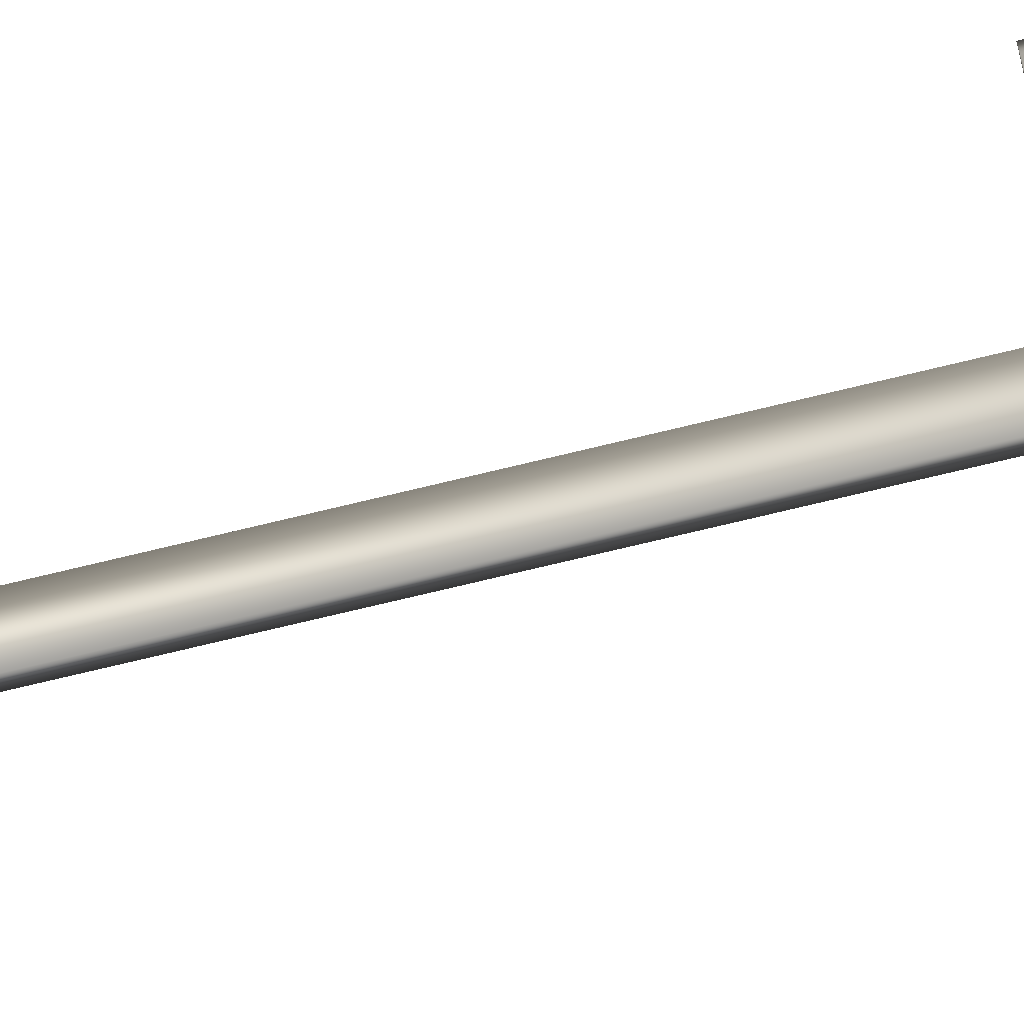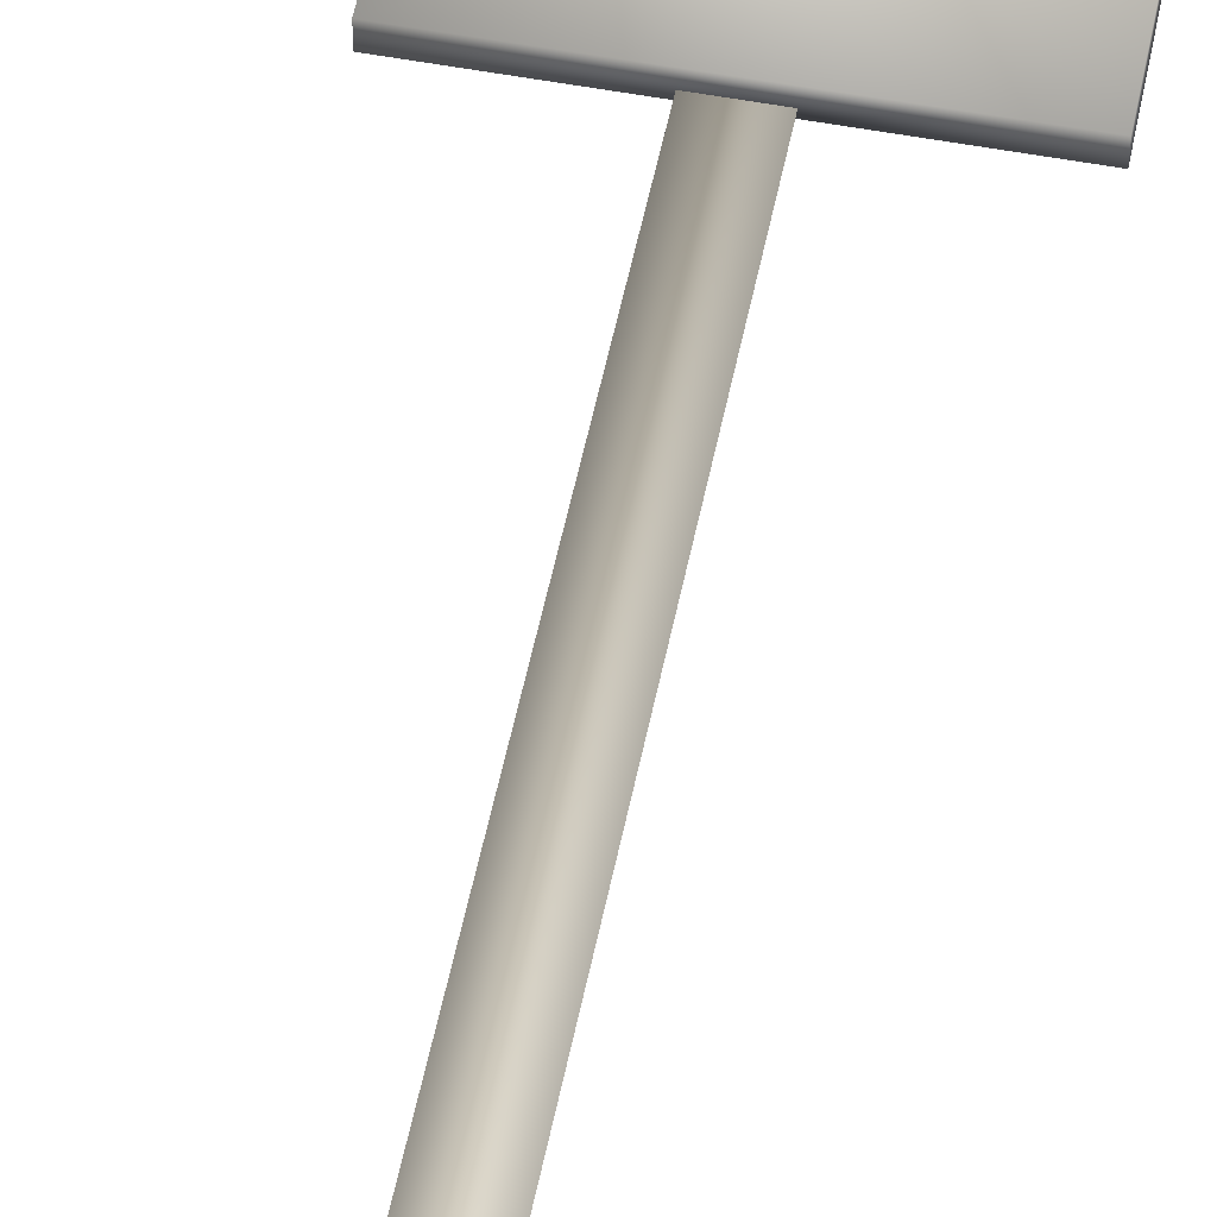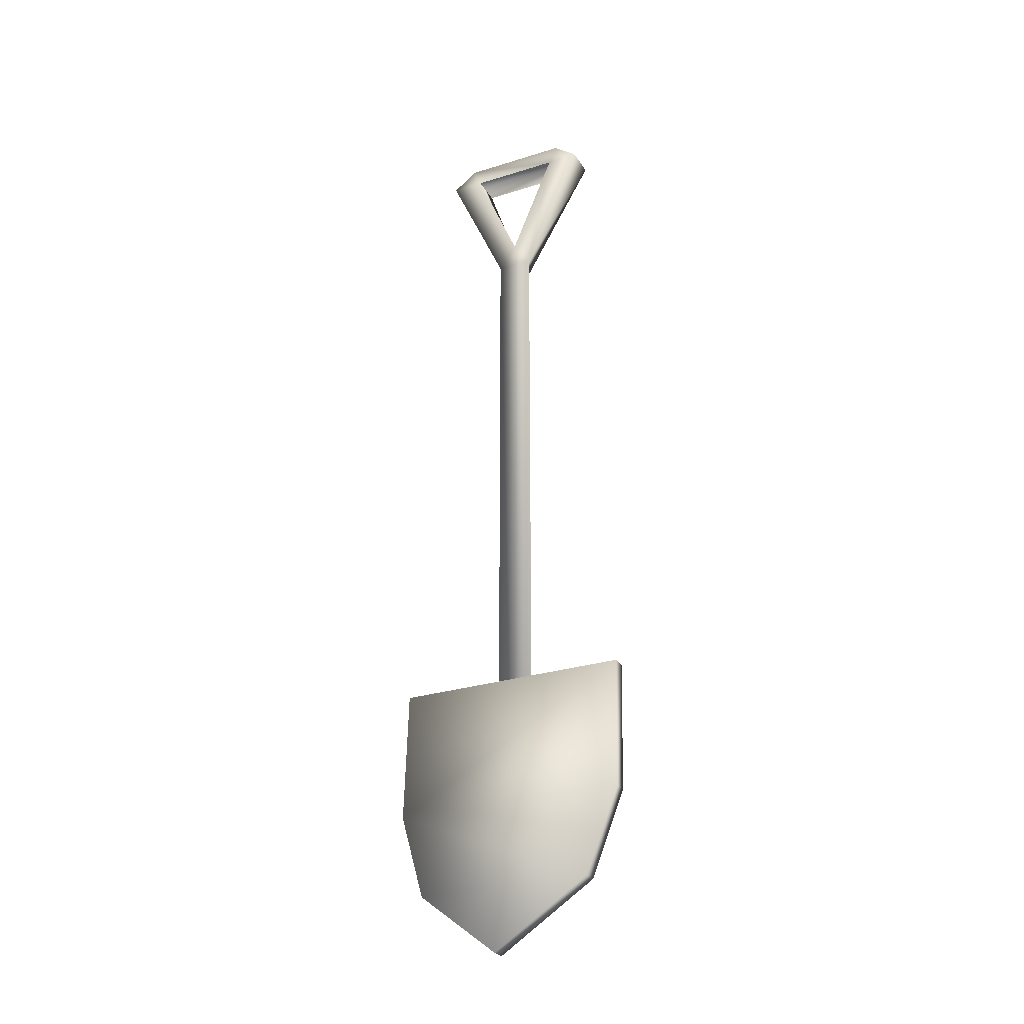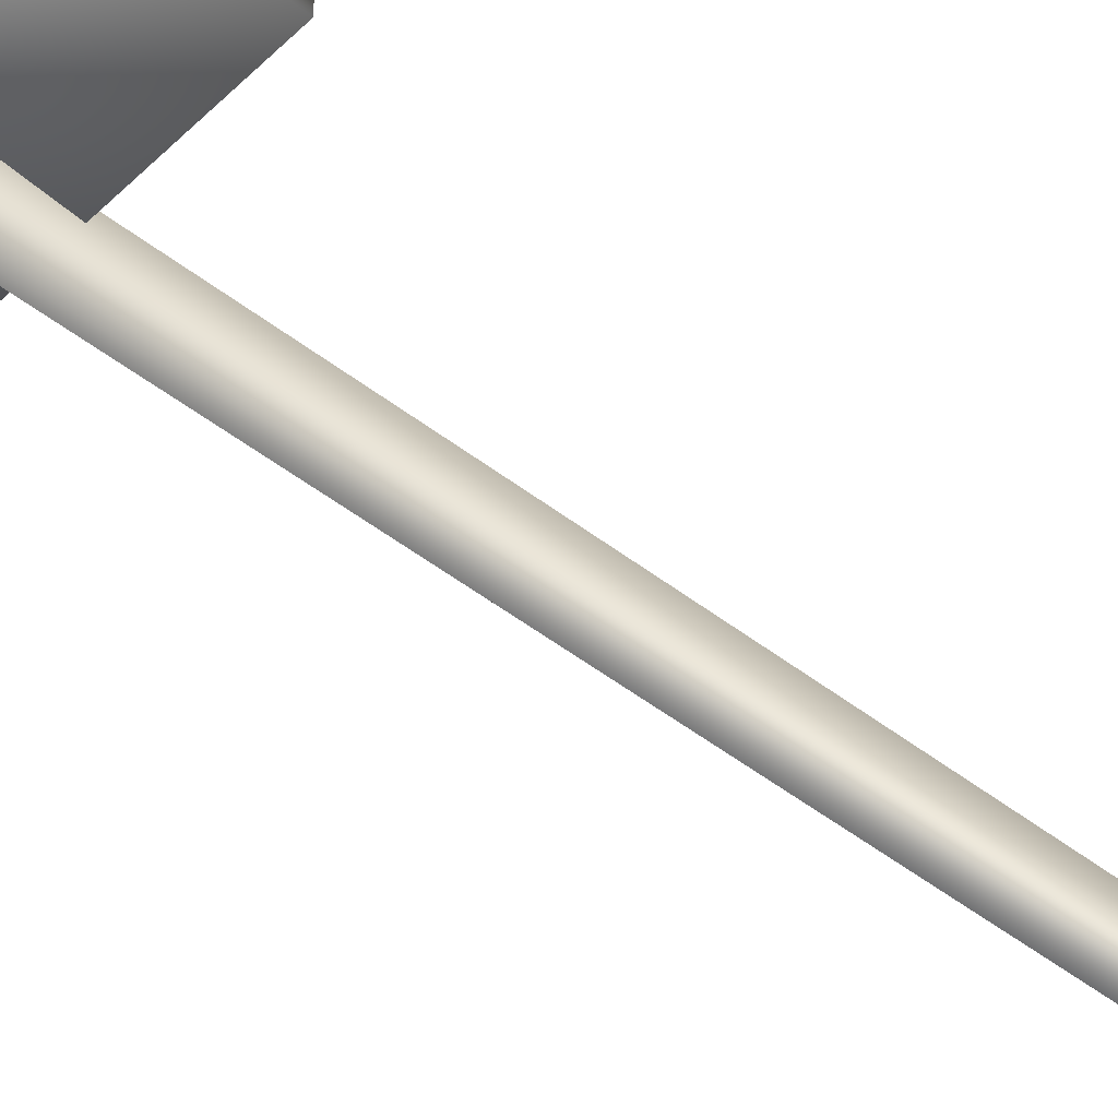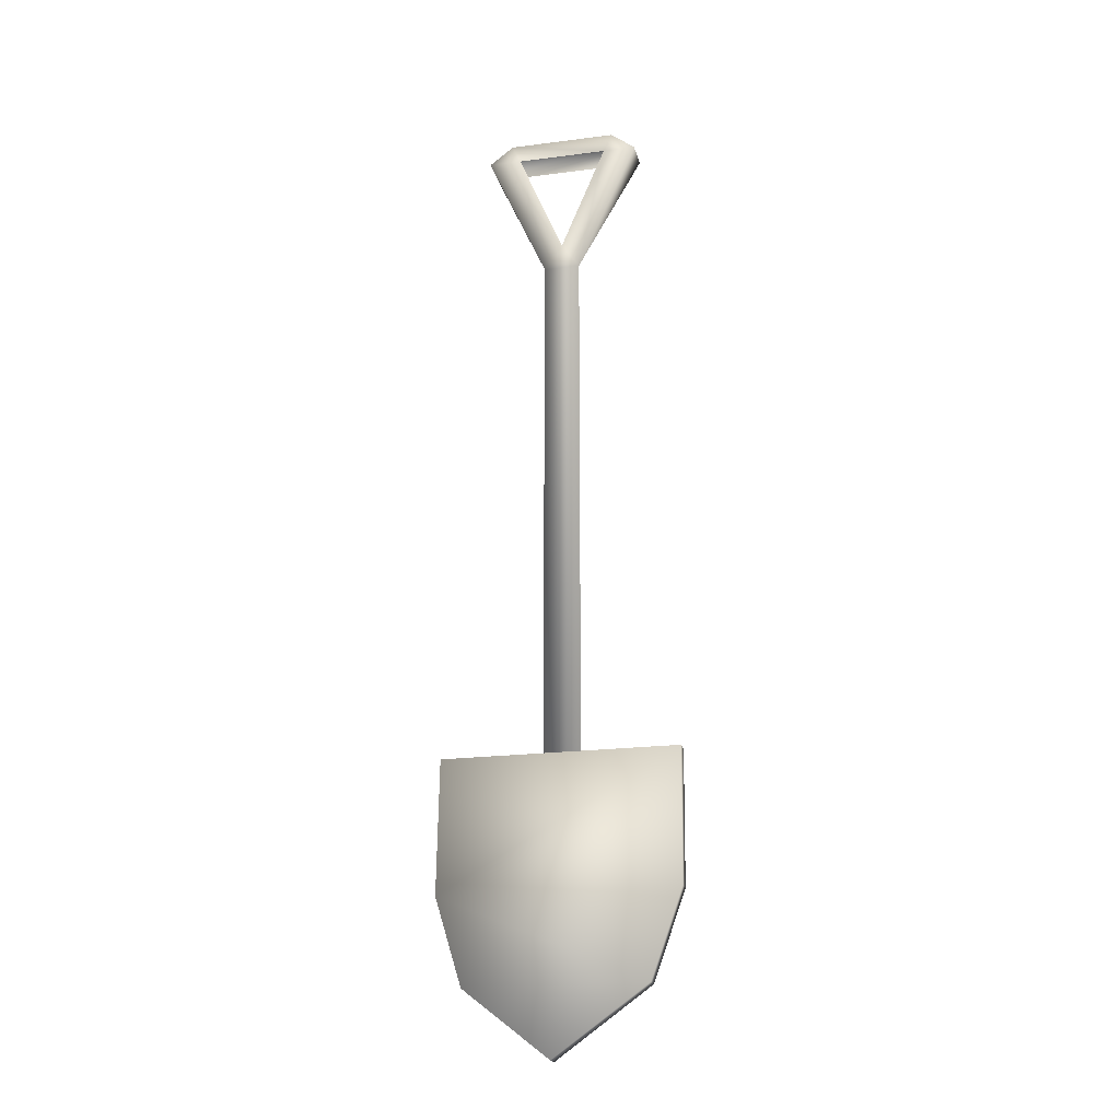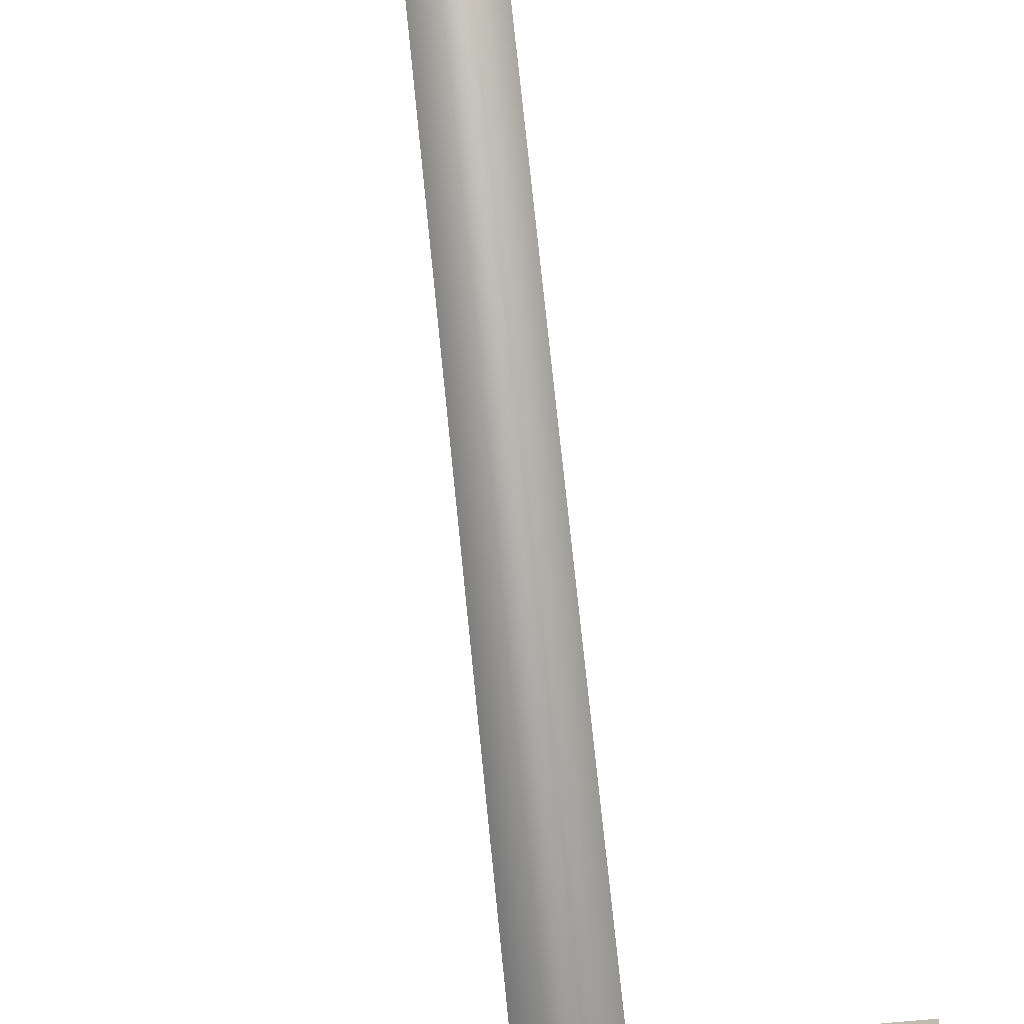
<metadata>
{"format":"obj","ext":"obj","renderer":"f3d","projection":"perspective","resolution":1024,"background":"white","views":[{"elev":-69.6,"azim":-76.1,"up":"+Z"},{"elev":53.4,"azim":-168.7,"up":"+Z"},{"elev":-28.3,"azim":25.4,"up":"+Y"},{"elev":-46.7,"azim":48.2,"up":"+Z"},{"elev":-21.0,"azim":13.0,"up":"+Y"},{"elev":61.0,"azim":-5.3,"up":"+Z"}]}
</metadata>
<code>
g fcbg_OuterRim_shovel_01
v 5.662e-07 -5.662e-07 0.0286
v 0.1077 0.08354 0.006753
v -0.1077 0.08354 0.006753
v 0.1433 0.1906 -0.00512
v -0.1433 0.1906 -0.00512
v -0.1433 0.3541 -0.01383
v 0.1433 0.3541 -0.01383
v 0.1433 0.3541 0.004579
v -0.1433 0.3541 0.004579
v -0.1433 0.1906 0.01329
v -0.1433 0.1906 -0.00512
v -0.1433 0.3541 -0.01383
v -0.1077 0.08354 0.006753
v 0.1433 0.1906 0.01329
v 0.1433 0.3541 -0.01383
v 0.1433 0.1906 -0.00512
v 0.1077 0.08354 0.02516
v 0.1077 0.08354 0.006753
v 5.662e-07 -5.662e-07 0.0286
v 5.662e-07 -5.662e-07 0.047
v -0.1077 0.08354 0.02516
v -0.0219 1 -0.007959
v -0.0219 0.2575 -0.007959
v 0.0006261 0.2575 -0.047
v 0.0006261 1 -0.047
v 0.02315 1 -0.007959
v 0.02315 0.2575 -0.007959
v -0.0219 0.2575 -0.007959
v -0.0219 1 -0.007959
v -0.0219 0.2575 -0.007959
v 0.0006261 1 -0.047
v -0.05567 1.167 -0.007959
v -0.05567 1.167 -0.047
v 0.0006261 1.032 -0.007959
v 0.05693 1.167 -0.007959
v 0.0006261 1 -0.047
v 0.05693 1.167 -0.047
v -0.09616 1.167 -0.047
v -0.09616 1.167 -0.007959
v -0.0219 1 -0.007959
v 0.0006261 1 -0.047
v -0.05567 1.167 -0.047
v -0.0663 1.19 -0.047
v 0.06756 1.19 -0.047
v 0.05693 1.167 -0.047
v 0.09742 1.167 -0.047
v 0.0006261 1 -0.047
v 0.02315 1 -0.007959
v 0.09742 1.167 -0.007959
v 0.06756 1.19 -0.007959
v 0.09742 1.167 -0.047
v 0.09742 1.167 -0.007959
v -0.0663 1.19 -0.007959
v -0.09616 1.167 -0.047
v -0.09616 1.167 -0.007959
v 0.05693 1.167 -0.007959
v 0.09742 1.167 -0.007959
v 0.02315 1 -0.007959
v 0.0006261 1.032 -0.007959
v -0.0219 1 -0.007959
v -0.05567 1.167 -0.007959
v -0.09616 1.167 -0.007959
g fcbg_OuterRim_shovel_01_0
f 3 2 1
f 4 2 3
f 5 4 3
f 4 5 6
f 7 4 6
f 7 6 8
f 6 9 8
f 9 10 8
f 11 10 9
f 12 11 9
f 11 13 10
f 10 14 8
f 8 14 15
f 14 16 15
f 14 17 16
f 14 10 17
f 17 18 16
f 18 17 19
f 13 19 20
f 17 20 19
f 10 21 17
f 13 21 10
f 17 21 20
f 21 13 20
f 24 23 22
f 25 24 22
f 24 25 26
f 27 24 26
f 24 27 28
f 27 26 29
f 30 27 29
f 33 32 31
f 32 34 31
f 36 34 35
f 37 36 35
f 40 39 38
f 38 41 40
f 38 42 41
f 43 42 38
f 43 44 42
f 44 45 42
f 45 44 46
f 45 46 47
f 46 48 47
f 49 48 46
f 50 44 43
f 44 50 51
f 50 52 51
f 53 50 43
f 43 54 53
f 54 55 53
f 56 50 53
f 57 50 56
f 57 56 58
f 56 59 58
f 59 60 58
f 61 56 53
f 59 61 60
f 53 62 61
f 61 62 60

</code>
